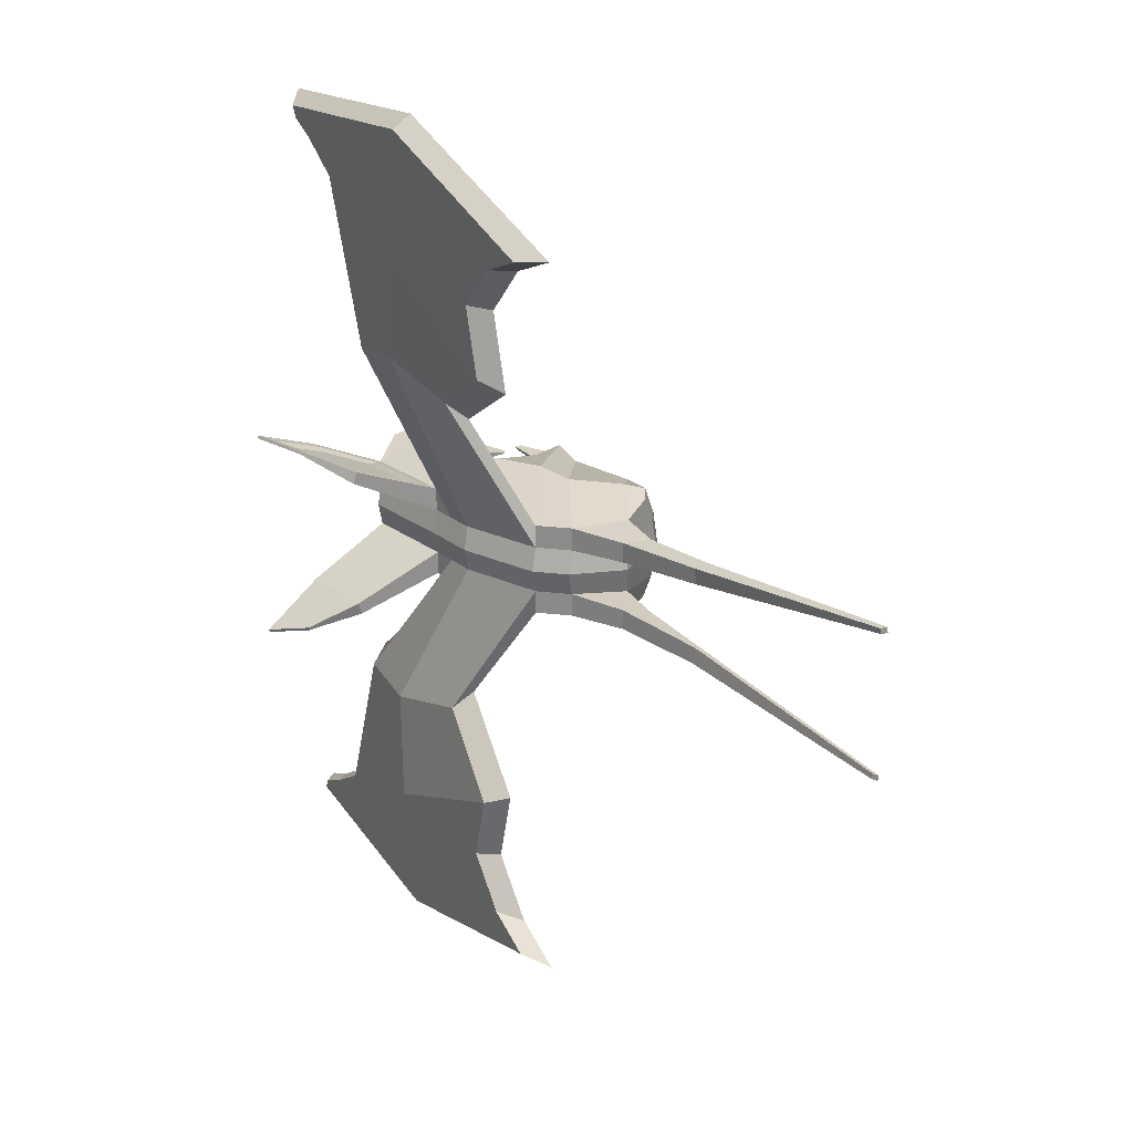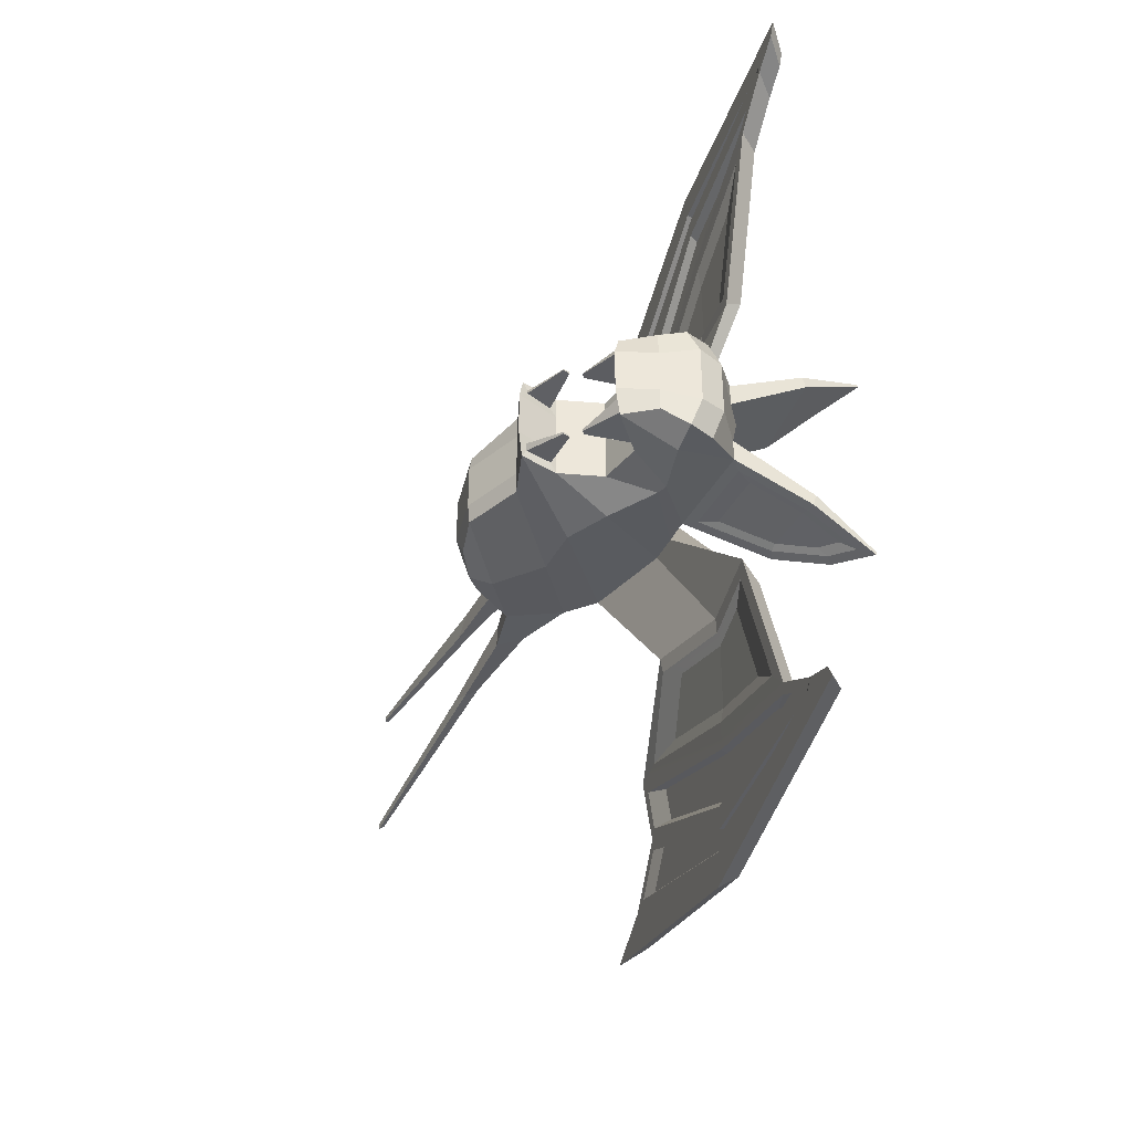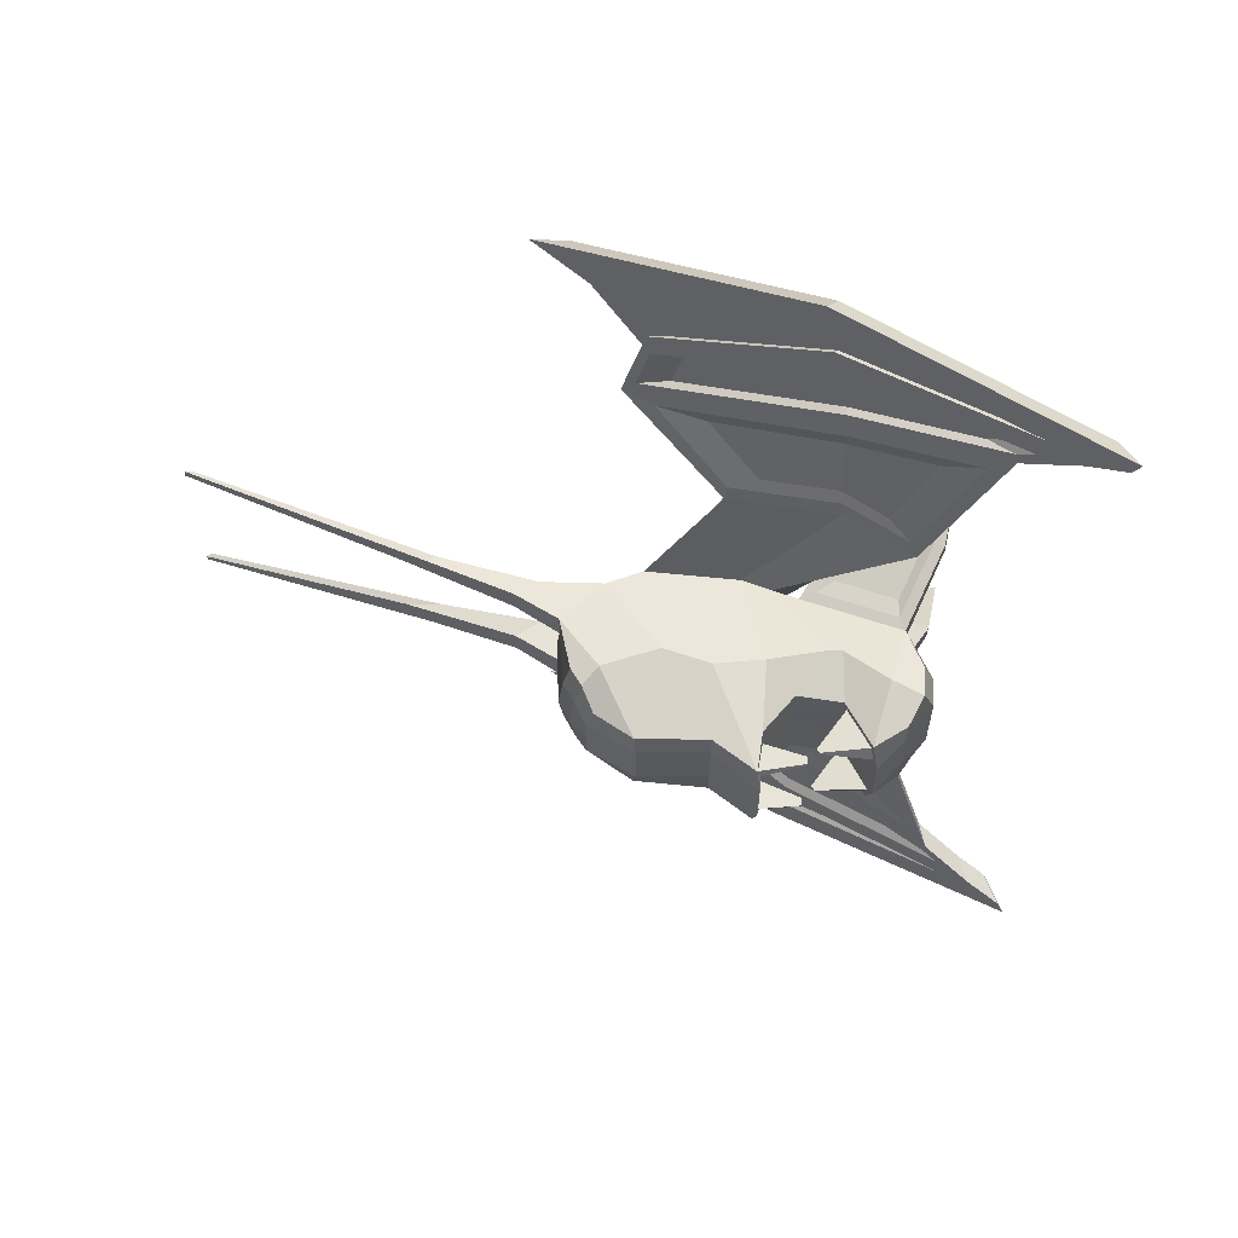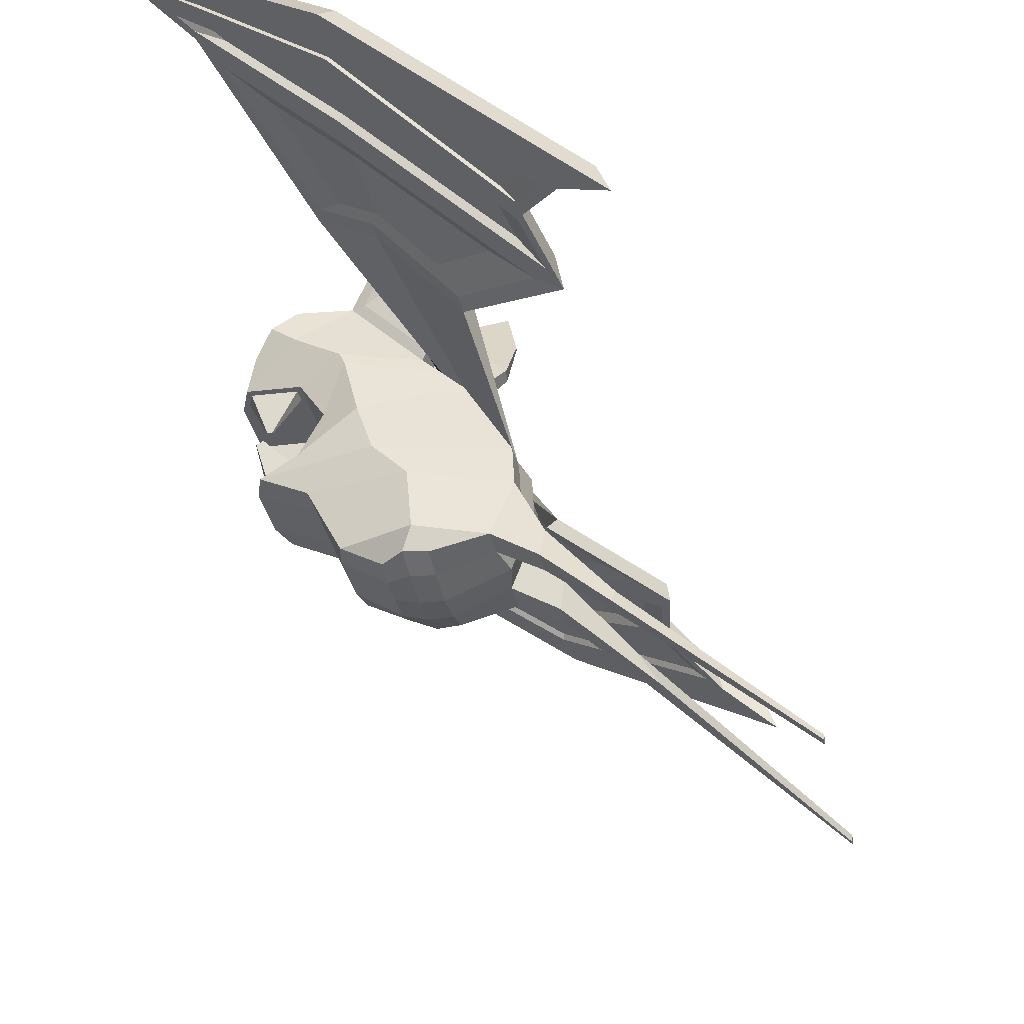
<metadata>
{"format":"obj","ext":"obj","renderer":"f3d","projection":"perspective","resolution":1024,"background":"white","views":[{"elev":23.9,"azim":-81.3,"up":"+Z"},{"elev":-40.3,"azim":111.5,"up":"+Z"},{"elev":59.9,"azim":67.1,"up":"+Z"},{"elev":-38.3,"azim":-166.2,"up":"+Y"}]}
</metadata>
<code>
o Plane
v 0.09813 6.163 -0.7553
v 0.6357 5.832 -0.7539
v -1.044 5.893 -1.016
v -0.8091 6.621 -1.015
v -0.06753 5.451 -0.7555
v -1.556 5.334 -1.017
v -0.5496 4.477 -0.6589
v -1.638 4.406 -1.017
v -1.146 4.112 -0.6451
v -1.493 4.08 -0.9036
v -0.5879 8.72 -0.7572
v 0.159 8.636 -0.962
v 0.5485 8.438 -0.946
v 0.1681 8.102 -1.013
v -1.843 3.925 -0.4826
v -1.841 4.048 -0.8533
v -1.494 3.957 -0.5074
v 0.8249 8.072 -0.3743
v 0.8257 8.072 -0.7546
v 0.5476 8.631 -0.5059
v -0.5139 7.674 -1.014
v 0.9233 7.484 -0.7553
v 0.1295 7.415 -0.7563
v -0.5931 7.51 -1.014
v -2.274 6.899 -0.7612
v -1.945 7.239 -0.7604
v -2.96 5.663 -0.7625
v -2.989 5.068 -0.7625
v -2.664 4.213 -0.83
v 1.097 7.484 -0.3745
v -0.2432 6.826 -0.3762
v -0.2424 6.825 -0.7563
v 0.1288 7.415 -0.3766
v 0.1579 8.829 -0.4788
v -0.5886 8.721 -0.3774
v -2.665 4.213 -0.4153
v -3.33 3.767 -0.4409
v -3.33 3.767 -0.7995
v -0.4739 4.477 -0.3759
v -0.06854 5.451 -0.3751
v -0.6565 8.726 -2.637
v -0.9704 8.869 -2.898
v -1.946 7.239 -0.38
v -1.147 3.989 -0.3777
v 0.5722 5.881 -0.6128
v 0.756 6.542 -0.6622
v 0.768 6.548 -0.6371
v 0.6188 5.901 -0.5155
v 0.2021 7.422 -0.4675
v 0.5607 6.791 -0.5675
v 0.6448 6.797 -0.5682
v 0.9707 7.476 -0.4666
v -2.962 5.664 -0.3826
v -2.99 5.068 -0.3823
v 0.7695 5.832 -0.3732
v -2.695 6.758 -2.41
v -1.576 8.004 -2.826
v -1.66 7.534 -0.7598
v -2.038 7.277 0.00023
v -2.277 6.9 -0.3813
v -2.368 6.936 -0.000174
v -0.06747 5.452 0.002833
v 0.7704 5.833 0.003742
v 0.5476 8.632 0.002955
v 0.1579 8.83 0.002501
v -3.052 5.701 -0.000728
v -3.081 5.105 -0.0007
v -1.145 3.99 0.001537
v -0.4727 4.478 0.002405
v -2.763 4.214 -0.000329
v -1.842 3.847 0.000677
v 0.1292 7.415 0.002071
v 1.098 7.485 0.003176
v 0.09735 6.163 -0.3752
v 0.09821 6.164 0.002728
v -1.494 3.879 0.001099
v -0.6805 8.759 0.001594
v -1.661 7.535 -0.3793
v -1.753 7.572 0.000572
v -0.2425 6.826 0.002171
v 0.8253 8.073 0.003159
v -1.396 9.71 -1.124
v -2.416 8.737 -1.071
v -1.362 9.668 -1.316
v -2.276 10.32 -1.767
v -2.285 10.33 -1.72
v -2.382 8.695 -1.263
v -2.182 10.06 -1.654
v -2.09 9.836 -1.517
v -2.173 9.472 -1.441
v -2.29 9.585 -1.555
v -2.446 9.588 -1.601
v -2.454 9.599 -1.554
v -2.127 8.836 -1.198
v -2.231 8.75 -1.237
v -0.7919 8.72 -0.8154
v -1.631 7.787 -0.8278
v -1.472 9.552 -1.311
v -1.67 8.101 -0.8868
v -1.549 9.447 -1.255
v -1.031 8.812 -0.8772
v -3.402 4.199 -0.4116
v -4.336 2.949 -0.5361
v -4.603 2.487 -0.648
v -3.401 4.199 -0.7408
v -4.328 2.994 -0.802
v -6.881 0.1295 -1.199
v -6.883 0.1148 -1.114
v -4.287 2.789 -0.8853
v -6.877 0.03977 -1.23
v -6.88 0.02378 -1.137
v 0.1581 9.406 -5.621
v -0.2429 9.477 -5.564
v -1.595 7.999 -4.678
v -1.702 8.01 -4.369
v -3.313 6.747 -3.483
v -3.889 6.2 -3.415
v -2.791 7.111 -2.694
v -1.792 8.225 -3.066
v 0.3502 9.95 -6.04
v -2.055 8.056 -5.982
v -1.857 8.198 -4.935
v -4.225 6.319 -3.628
v -4.3 5.87 -3.455
v -0.7555 8.652 -2.909
v -1.113 8.467 -3.126
v -0.6629 8.843 -4.775
v -0.1142 9.187 -5.257
v -2.136 8 -6.571
v -4.568 6.074 -5.451
v -4.002 6.509 -4.719
v 0.8216 9.935 -6.154
v 1.252 10.28 -6.394
v 0.7351 10.26 -6.254
v -4.05 6.083 -4.677
v -4.684 5.596 -5.496
v -5.415 5.027 -5.869
v -2.035 7.698 -7.086
v -1.961 7.753 -6.749
v 0.8183 10.32 -6.453
v -2.202 7.952 -6.872
v -5.221 5.566 -5.785
v 1.345 10.35 -6.617
v -1.592 8.01 -3.079
v -2.694 6.796 -2.671
v -1.647 7.975 -4.918
v -2.474 7.165 -2.961
v -1.7 8.018 -3.246
v 0.1182 9.377 -5.789
v -1.679 7.952 -5.089
v -4.123 6.014 -3.742
v 0.3365 9.551 -5.964
v -1.846 7.832 -5.912
v -1.87 7.816 -6.09
v -3.959 6.153 -4.543
v -3.807 6.408 -3.985
v -1.779 8.017 -5.101
v -0.106 9.343 -5.827
v -1.918 7.917 -5.785
v -0.2872 9.199 -5.682
v -3.671 6.524 -4.649
v 0.8015 9.921 -6.327
v -1.893 7.8 -6.262
v -4.032 6.101 -4.876
v -1.948 7.76 -6.575
v 0.7167 9.854 -6.279
v -4.454 5.776 -5.422
v -4.234 6.038 -5.474
v -3.854 6.331 -4.982
v -1.926 7.861 -6.23
v 0.5007 9.773 -6.288
v -1.976 7.826 -6.512
v 0.4243 9.712 -6.246
v 0.2037 6.119 -0.6151
v 0.192 6.098 -0.5152
v 0.6606 6.604 -0.6628
v 0.6576 6.599 -0.637
v 0.2031 7.419 -0.6649
v 0.8804 7.479 -0.6637
v 0.5612 6.791 -0.5899
v 0.635 6.797 -0.5897
v 0.09994 6.165 0.7613
v -0.8081 6.622 1.019
v -1.043 5.894 1.019
v 0.6376 5.834 0.7613
v -1.555 5.335 1.019
v -0.06539 5.453 0.7613
v -1.636 4.407 1.019
v -0.5469 4.478 0.6636
v -1.491 4.081 0.9058
v -1.143 4.113 0.6482
v -0.5875 8.722 0.7613
v 0.1683 8.104 1.019
v 0.5487 8.44 0.9526
v 0.159 8.637 0.9676
v -1.84 3.926 0.4839
v -1.491 3.958 0.5095
v -1.839 4.048 0.8546
v 0.8264 8.074 0.3808
v 0.5487 8.633 0.5121
v 0.8264 8.074 0.7613
v -0.514 7.675 1.019
v 0.1302 7.416 0.7613
v 0.9241 7.485 0.7613
v -0.5933 7.511 1.019
v -1.945 7.239 0.7613
v -2.274 6.899 0.7613
v -2.959 5.663 0.7613
v -2.988 5.068 0.7613
v -2.662 4.214 0.8295
v 1.099 7.485 0.3808
v -0.241 6.827 0.3808
v 0.1302 7.416 0.3808
v -0.241 6.827 0.7613
v 0.159 8.83 0.4839
v -0.5875 8.722 0.3808
v -2.662 4.214 0.4149
v -3.328 3.767 0.798
v -3.328 3.767 0.4394
v -0.4704 4.478 0.3808
v -0.06539 5.453 0.3808
v -1.945 7.239 0.3808
v -0.9869 8.875 2.905
v -0.6702 8.731 2.647
v -1.143 3.99 0.3808
v 0.5744 5.882 0.6198
v 0.6212 5.903 0.5226
v 0.7699 6.55 0.6442
v 0.7578 6.544 0.6693
v 0.2038 7.423 0.4725
v 0.972 7.477 0.4725
v 0.646 6.798 0.5732
v 0.5623 6.792 0.5732
v -2.959 5.663 0.3808
v -2.988 5.068 0.3808
v 0.7723 5.834 0.3808
v -1.591 8.009 2.828
v -2.704 6.76 2.405
v -1.66 7.535 0.7613
v -2.274 6.899 0.3808
v 0.09994 6.165 0.3808
v -1.66 7.535 0.3808
v -2.417 8.738 1.069
v -1.397 9.712 1.126
v -1.364 9.669 1.318
v -2.288 10.34 1.719
v -2.28 10.33 1.766
v -2.383 8.695 1.261
v -2.185 10.06 1.653
v -2.293 9.586 1.553
v -2.175 9.473 1.44
v -2.093 9.837 1.516
v -2.457 9.6 1.552
v -2.449 9.59 1.599
v -2.232 8.751 1.235
v -2.129 8.836 1.198
v -0.7918 8.721 0.8189
v -1.632 7.788 0.8291
v -1.474 9.554 1.312
v -1.671 8.102 0.8879
v -1.031 8.814 0.8801
v -1.55 9.448 1.256
v -3.399 4.199 0.4099
v -4.601 2.487 0.6446
v -4.334 2.948 0.5331
v -3.399 4.199 0.739
v -4.326 2.994 0.799
v -6.882 0.1141 1.107
v -6.88 0.1287 1.191
v -4.286 2.789 0.8824
v -6.878 0.02305 1.131
v -6.876 0.03906 1.223
v -0.2891 9.481 5.582
v 0.1109 9.411 5.644
v -1.631 8.002 4.681
v -3.906 6.202 3.398
v -3.332 6.749 3.47
v -1.734 8.013 4.371
v -2.803 7.114 2.688
v -1.81 8.229 3.067
v -1.895 8.201 4.936
v -2.106 8.057 5.98
v 0.2984 9.955 6.065
v -4.244 6.32 3.607
v -4.317 5.871 3.434
v -0.7716 8.657 2.919
v -0.157 9.191 5.277
v -0.7 8.848 4.789
v -1.131 8.472 3.134
v -4.032 6.51 4.698
v -4.605 6.074 5.425
v -2.194 8 6.568
v 0.7685 9.941 6.184
v 0.6807 10.26 6.283
v 1.197 10.28 6.428
v -4.079 6.084 4.655
v -4.72 5.596 5.468
v -2.021 7.752 6.748
v -2.1 7.697 7.084
v -5.452 5.026 5.836
v -2.264 7.951 6.868
v 0.7618 10.33 6.482
v -5.259 5.564 5.753
v 1.287 10.36 6.652
v -1.61 8.015 3.082
v -2.705 6.799 2.666
v -1.686 7.978 4.921
v -2.488 7.168 2.956
v -1.72 8.022 3.248
v 0.0691 9.381 5.812
v -1.721 7.954 5.091
v -4.143 6.015 3.722
v 0.2854 9.555 5.989
v -1.897 7.832 5.912
v -1.923 7.816 6.089
v -3.987 6.154 4.522
v -1.821 8.019 5.102
v -3.83 6.409 3.966
v -1.967 7.917 5.784
v -0.1558 9.348 5.848
v -0.3353 9.203 5.701
v -3.701 6.525 4.63
v 0.7465 9.927 6.357
v -1.948 7.8 6.261
v -4.063 6.101 4.854
v -2.007 7.759 6.573
v 0.6622 9.859 6.308
v -4.49 5.776 5.396
v -3.887 6.331 4.962
v -4.271 6.038 5.45
v 0.446 9.778 6.315
v -1.981 7.861 6.229
v 0.3701 9.717 6.272
v -2.034 7.825 6.511
v 0.2058 6.121 0.6211
v 0.1944 6.1 0.5211
v 0.6594 6.6 0.6438
v 0.6624 6.606 0.6696
v 0.204 7.42 0.6695
v 0.8814 7.48 0.6695
v 0.6361 6.798 0.5946
v 0.5617 6.792 0.5952
f 1 2 3 4
f 2 5 6 3
f 5 7 8 6
f 7 9 10 8
f 11 12 13 14
f 15 16 10 17
f 18 19 13 20
f 21 14 22 23
f 24 4 25 26
f 4 3 27 25
f 3 6 28 27
f 6 8 29 28
f 8 10 16 29
f 14 13 19 22
f 30 22 19 18
f 31 32 23 33
f 34 12 11 35
f 36 37 38 29
f 39 7 5 40
f 26 41 42 43
f 17 10 9 44
f 45 46 47 48
f 49 50 51 52
f 36 29 16 15
f 44 9 7 39
f 53 27 28 54
f 20 13 12 34
f 40 5 2 55
f 27 56 57 25
f 32 1 4 24
f 58 11 14 21
f 59 43 60 61
f 62 40 55 63
f 64 20 34 65
f 66 53 54 67
f 68 44 39 69
f 70 36 15 71
f 72 33 30 73
f 63 55 74 75
f 76 17 44 68
f 61 60 53 66
f 69 39 40 62
f 77 35 78 79
f 67 54 36 70
f 65 34 35 77
f 80 31 33 72
f 73 30 18 81
f 81 18 20 64
f 71 15 17 76
f 35 82 83 78
f 84 85 86 82
f 11 84 82 35
f 78 83 87 58
f 88 89 90 91
f 86 85 92 93
f 83 93 92 87
f 91 90 94 95
f 82 86 93 83
f 96 11 58 97
f 98 84 11 96
f 97 58 87 95
f 91 92 85 88
f 88 85 84 98
f 95 87 92 91
f 99 94 100 101
f 94 90 89 100
f 96 101 100 98
f 98 100 89 88
f 95 94 99 97
f 97 99 101 96
f 102 103 104 37
f 54 102 37 36
f 29 38 105 28
f 28 105 102 54
f 106 107 108 103
f 37 104 109 38
f 105 106 103 102
f 38 109 106 105
f 108 107 110 111
f 109 110 107 106
f 103 108 111 104
f 104 111 110 109
f 75 74 31 80
f 79 78 43 59
f 23 32 24 21
f 78 58 26 43
f 74 1 32 31
f 21 24 26 58
f 41 112 113 42
f 114 115 116 117
f 53 118 56 27
f 25 57 41 26
f 60 119 118 53
f 43 42 119 60
f 113 120 121 122
f 119 122 123 118
f 118 123 124 56
f 125 126 127 128
f 42 113 122 119
f 121 129 130 131
f 132 133 134 120
f 112 132 120 113
f 122 121 131 123
f 123 131 135 124
f 136 137 138 139
f 134 140 141 129
f 131 130 136 135
f 120 134 129 121
f 141 138 137 142
f 140 143 138 141
f 133 143 140 134
f 129 141 142 130
f 130 142 137 136
f 139 138 143 133
f 125 41 57 144
f 144 57 56 145
f 114 146 112 128
f 117 124 146 114
f 145 56 124 117
f 128 112 41 125
f 147 116 115 148
f 148 115 127 126
f 145 147 148 144
f 117 116 147 145
f 128 127 115 114
f 144 148 126 125
f 149 112 146 150
f 150 146 124 151
f 152 132 112 149
f 153 154 132 152
f 155 135 154 153
f 151 124 135 155
f 151 156 157 150
f 152 158 159 153
f 157 159 158 160
f 156 161 159 157
f 153 159 161 155
f 149 160 158 152
f 150 157 160 149
f 155 161 156 151
f 162 132 154 163
f 163 154 135 164
f 165 139 133 166
f 167 136 139 165
f 166 133 132 162
f 164 135 136 167
f 167 168 169 164
f 163 170 171 162
f 170 172 173 171
f 169 168 172 170
f 165 172 168 167
f 164 169 170 163
f 162 171 173 166
f 166 173 172 165
f 45 2 1 174
f 174 1 74 175
f 48 55 2 45
f 175 74 55 48
f 47 46 176 177
f 174 176 46 45
f 48 47 177 175
f 175 177 176 174
f 178 23 22 179
f 49 33 23 178
f 179 22 30 52
f 52 30 33 49
f 50 180 181 51
f 178 180 50 49
f 52 51 181 179
f 179 181 180 178
f 182 183 184 185
f 185 184 186 187
f 187 186 188 189
f 189 188 190 191
f 192 193 194 195
f 196 197 190 198
f 199 200 194 201
f 202 203 204 193
f 205 206 207 183
f 183 207 208 184
f 184 208 209 186
f 186 209 210 188
f 188 210 198 190
f 193 204 201 194
f 211 199 201 204
f 212 213 203 214
f 215 216 192 195
f 217 210 218 219
f 220 221 187 189
f 206 222 223 224
f 197 225 191 190
f 226 227 228 229
f 230 231 232 233
f 217 196 198 210
f 225 220 189 191
f 234 235 209 208
f 200 215 195 194
f 221 236 185 187
f 208 207 237 238
f 214 205 183 182
f 239 202 193 192
f 59 61 240 222
f 62 63 236 221
f 64 65 215 200
f 66 67 235 234
f 68 69 220 225
f 70 71 196 217
f 72 73 211 213
f 63 75 241 236
f 76 68 225 197
f 61 66 234 240
f 69 62 221 220
f 77 79 242 216
f 67 70 217 235
f 65 77 216 215
f 80 72 213 212
f 73 81 199 211
f 81 64 200 199
f 71 76 197 196
f 216 242 243 244
f 245 244 246 247
f 192 216 244 245
f 242 239 248 243
f 249 250 251 252
f 246 253 254 247
f 243 248 254 253
f 250 255 256 251
f 244 243 253 246
f 257 258 239 192
f 259 257 192 245
f 258 255 248 239
f 250 249 247 254
f 249 259 245 247
f 255 250 254 248
f 260 261 262 256
f 256 262 252 251
f 257 259 262 261
f 259 249 252 262
f 255 258 260 256
f 258 257 261 260
f 263 219 264 265
f 235 217 219 263
f 210 209 266 218
f 209 235 263 266
f 267 265 268 269
f 219 218 270 264
f 266 263 265 267
f 218 266 267 270
f 268 271 272 269
f 270 267 269 272
f 265 264 271 268
f 264 270 272 271
f 75 80 212 241
f 79 59 222 242
f 203 202 205 214
f 242 222 206 239
f 241 212 214 182
f 202 239 206 205
f 224 223 273 274
f 275 276 277 278
f 234 208 238 279
f 207 206 224 237
f 240 234 279 280
f 222 240 280 223
f 273 281 282 283
f 280 279 284 281
f 279 238 285 284
f 286 287 288 289
f 223 280 281 273
f 282 290 291 292
f 293 283 294 295
f 274 273 283 293
f 281 284 290 282
f 284 285 296 290
f 297 298 299 300
f 294 292 301 302
f 290 296 297 291
f 283 282 292 294
f 301 303 300 299
f 302 301 299 304
f 295 294 302 304
f 292 291 303 301
f 291 297 300 303
f 298 295 304 299
f 286 305 237 224
f 305 306 238 237
f 275 287 274 307
f 276 275 307 285
f 306 276 285 238
f 287 286 224 274
f 308 309 278 277
f 309 289 288 278
f 306 305 309 308
f 276 306 308 277
f 287 275 278 288
f 305 286 289 309
f 310 311 307 274
f 311 312 285 307
f 313 310 274 293
f 314 313 293 315
f 316 314 315 296
f 312 316 296 285
f 312 311 317 318
f 313 314 319 320
f 317 321 320 319
f 318 317 319 322
f 314 316 322 319
f 310 313 320 321
f 311 310 321 317
f 316 312 318 322
f 323 324 315 293
f 324 325 296 315
f 326 327 295 298
f 328 326 298 297
f 327 323 293 295
f 325 328 297 296
f 328 325 329 330
f 324 323 331 332
f 332 331 333 334
f 329 332 334 330
f 326 328 330 334
f 325 324 332 329
f 323 327 333 331
f 327 326 334 333
f 226 335 182 185
f 335 336 241 182
f 227 226 185 236
f 336 227 236 241
f 228 337 338 229
f 335 226 229 338
f 227 336 337 228
f 336 335 338 337
f 339 340 204 203
f 230 339 203 213
f 340 231 211 204
f 231 230 213 211
f 233 232 341 342
f 339 230 233 342
f 231 340 341 232
f 340 339 342 341

</code>
